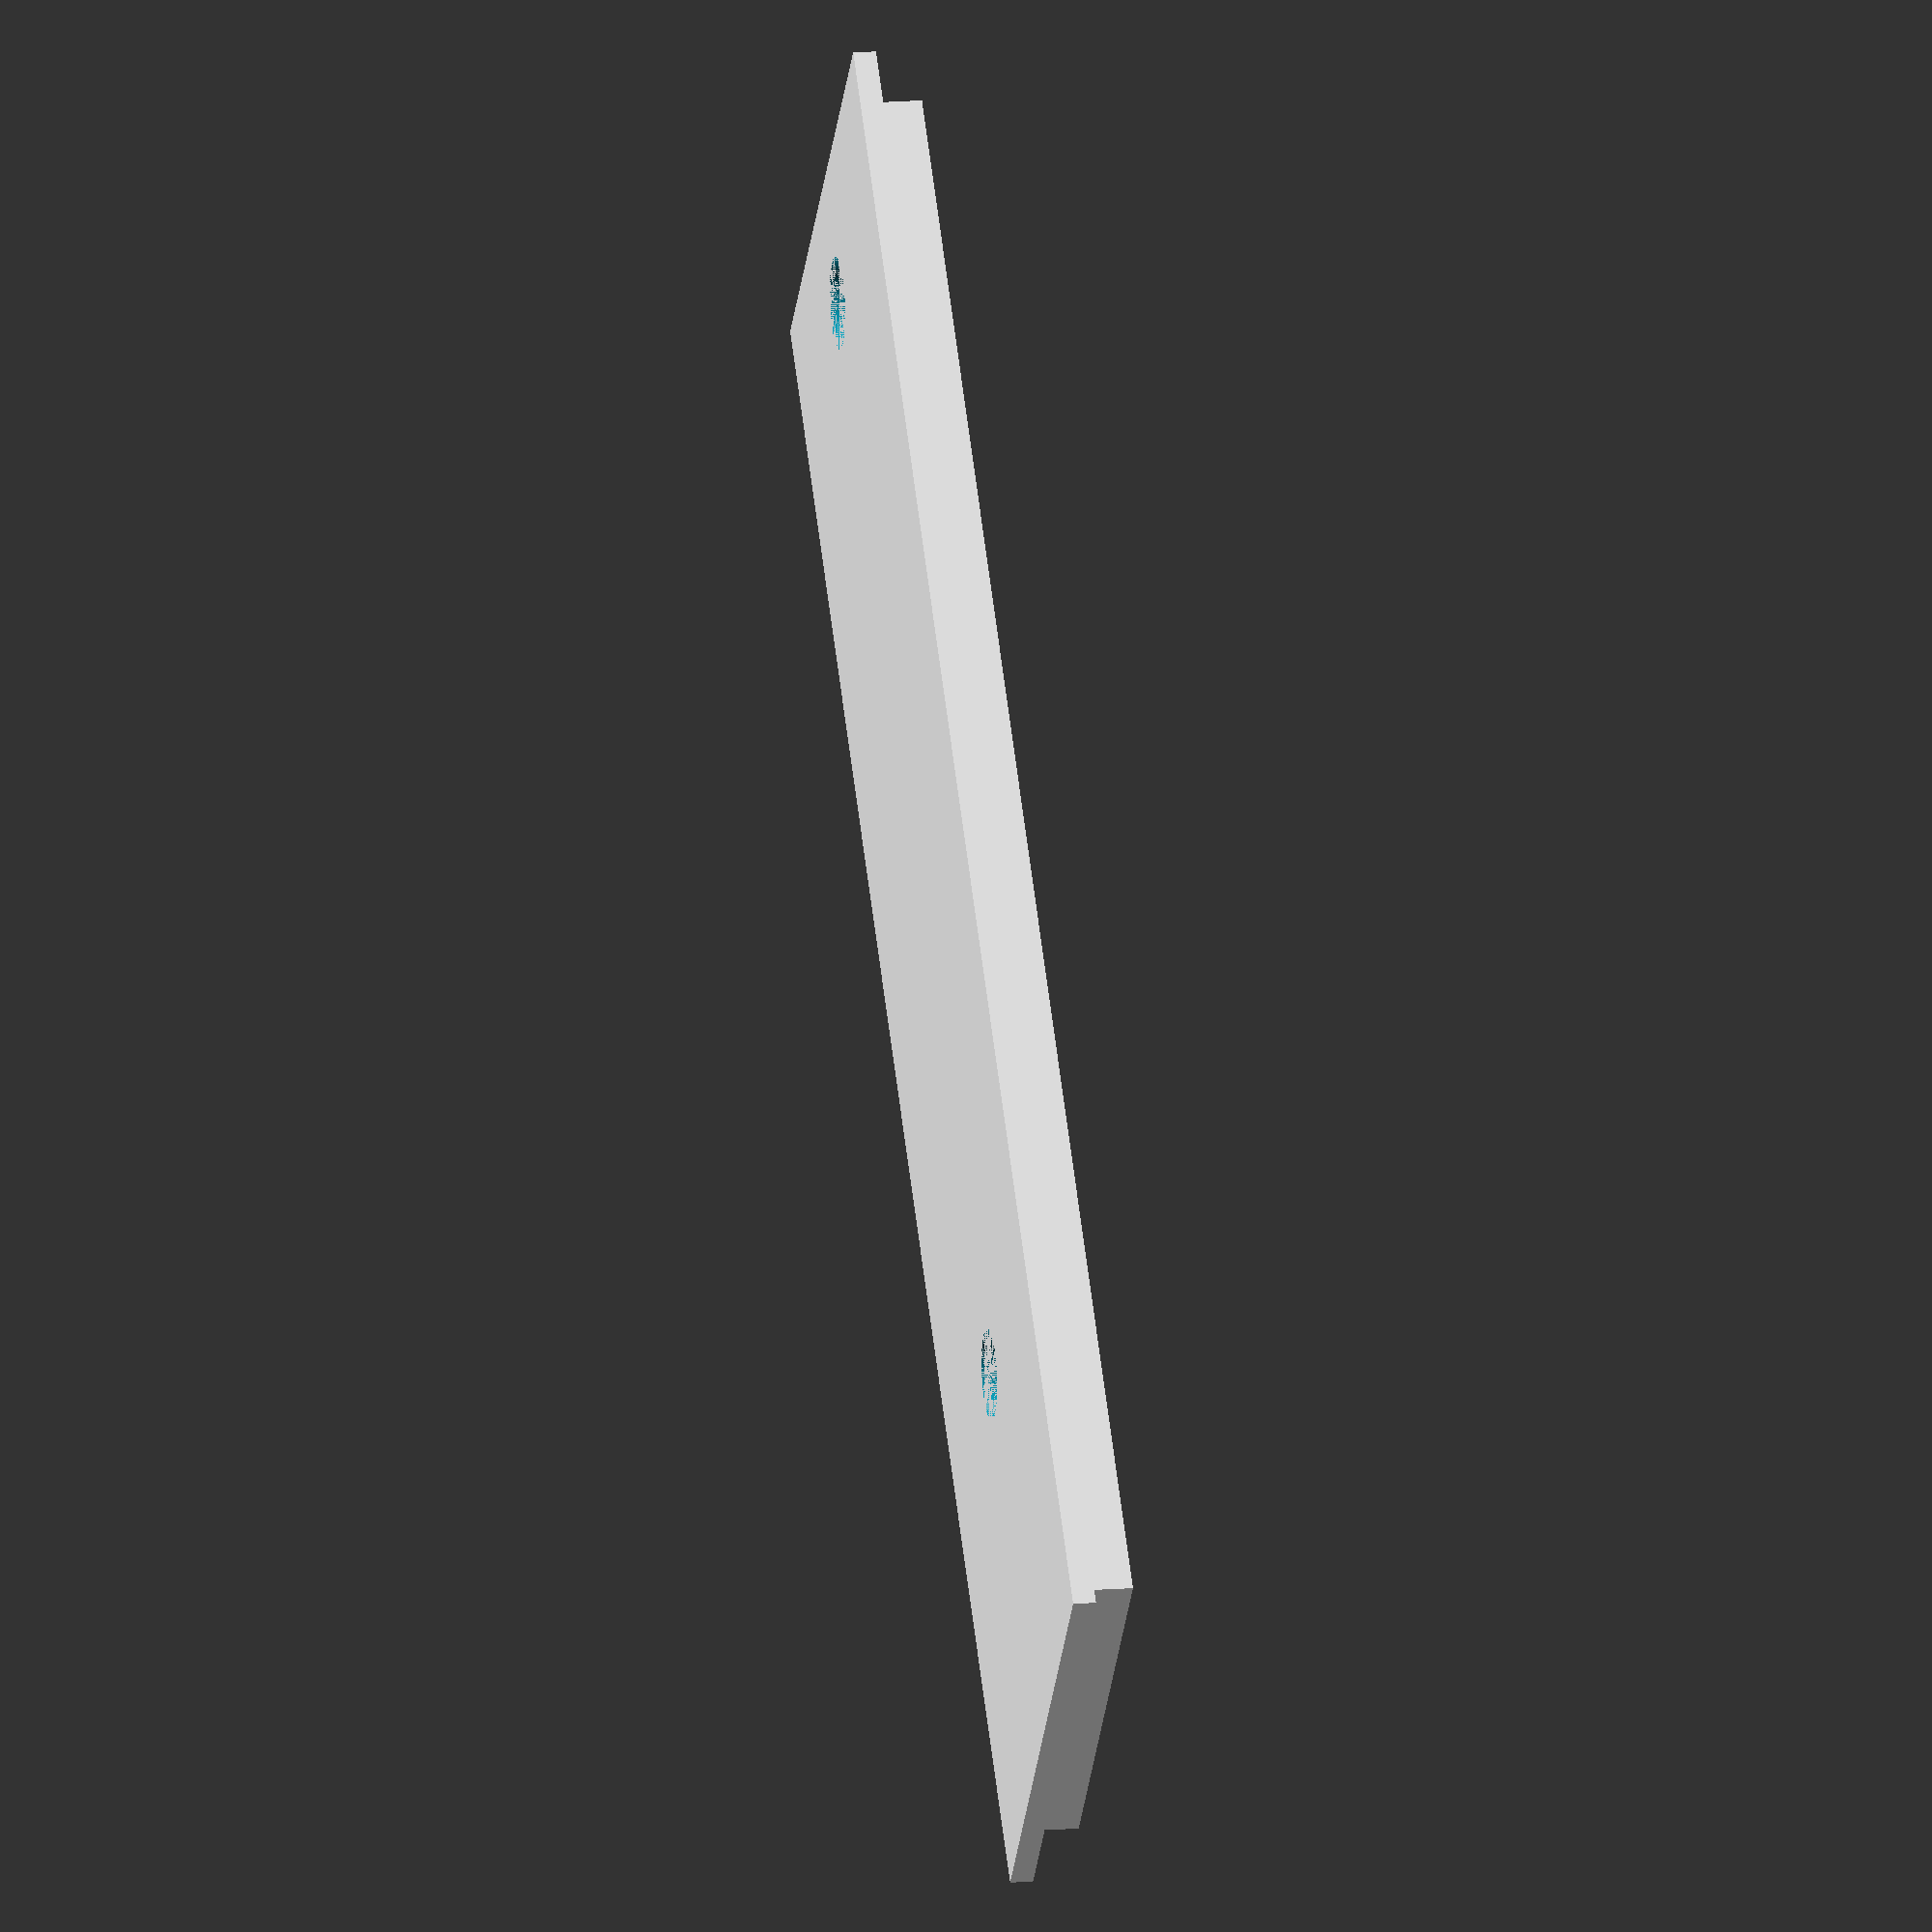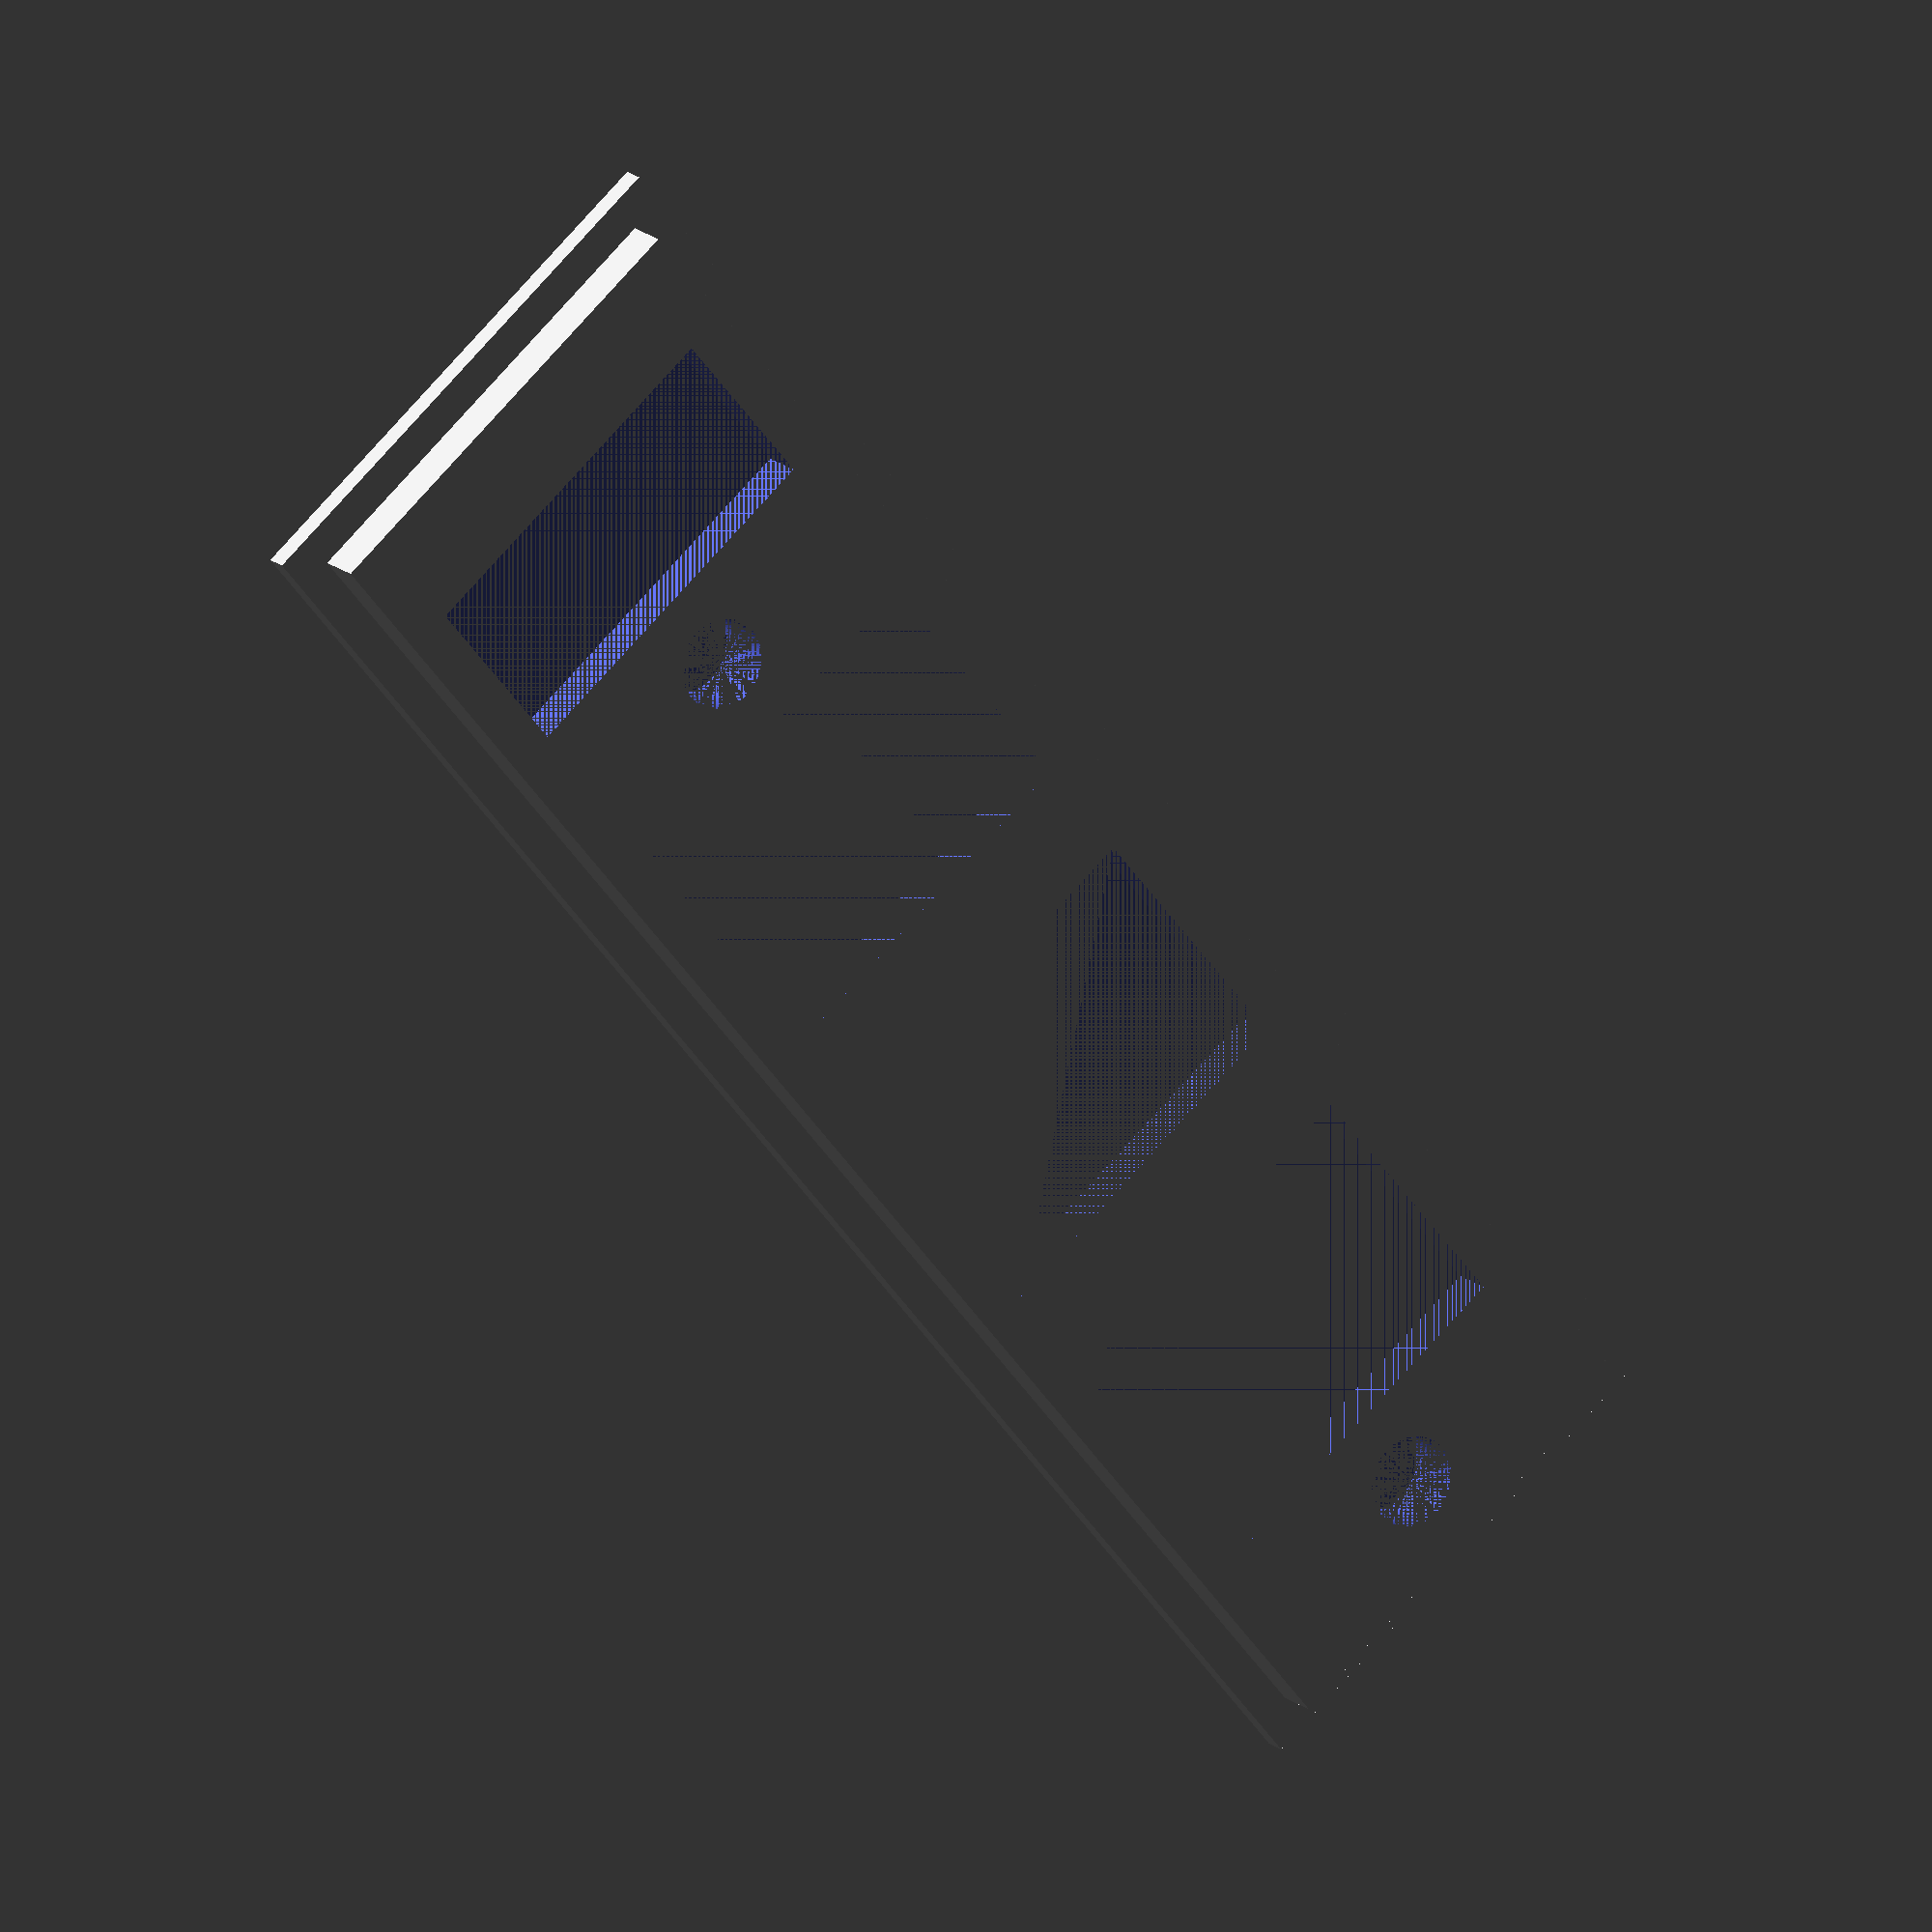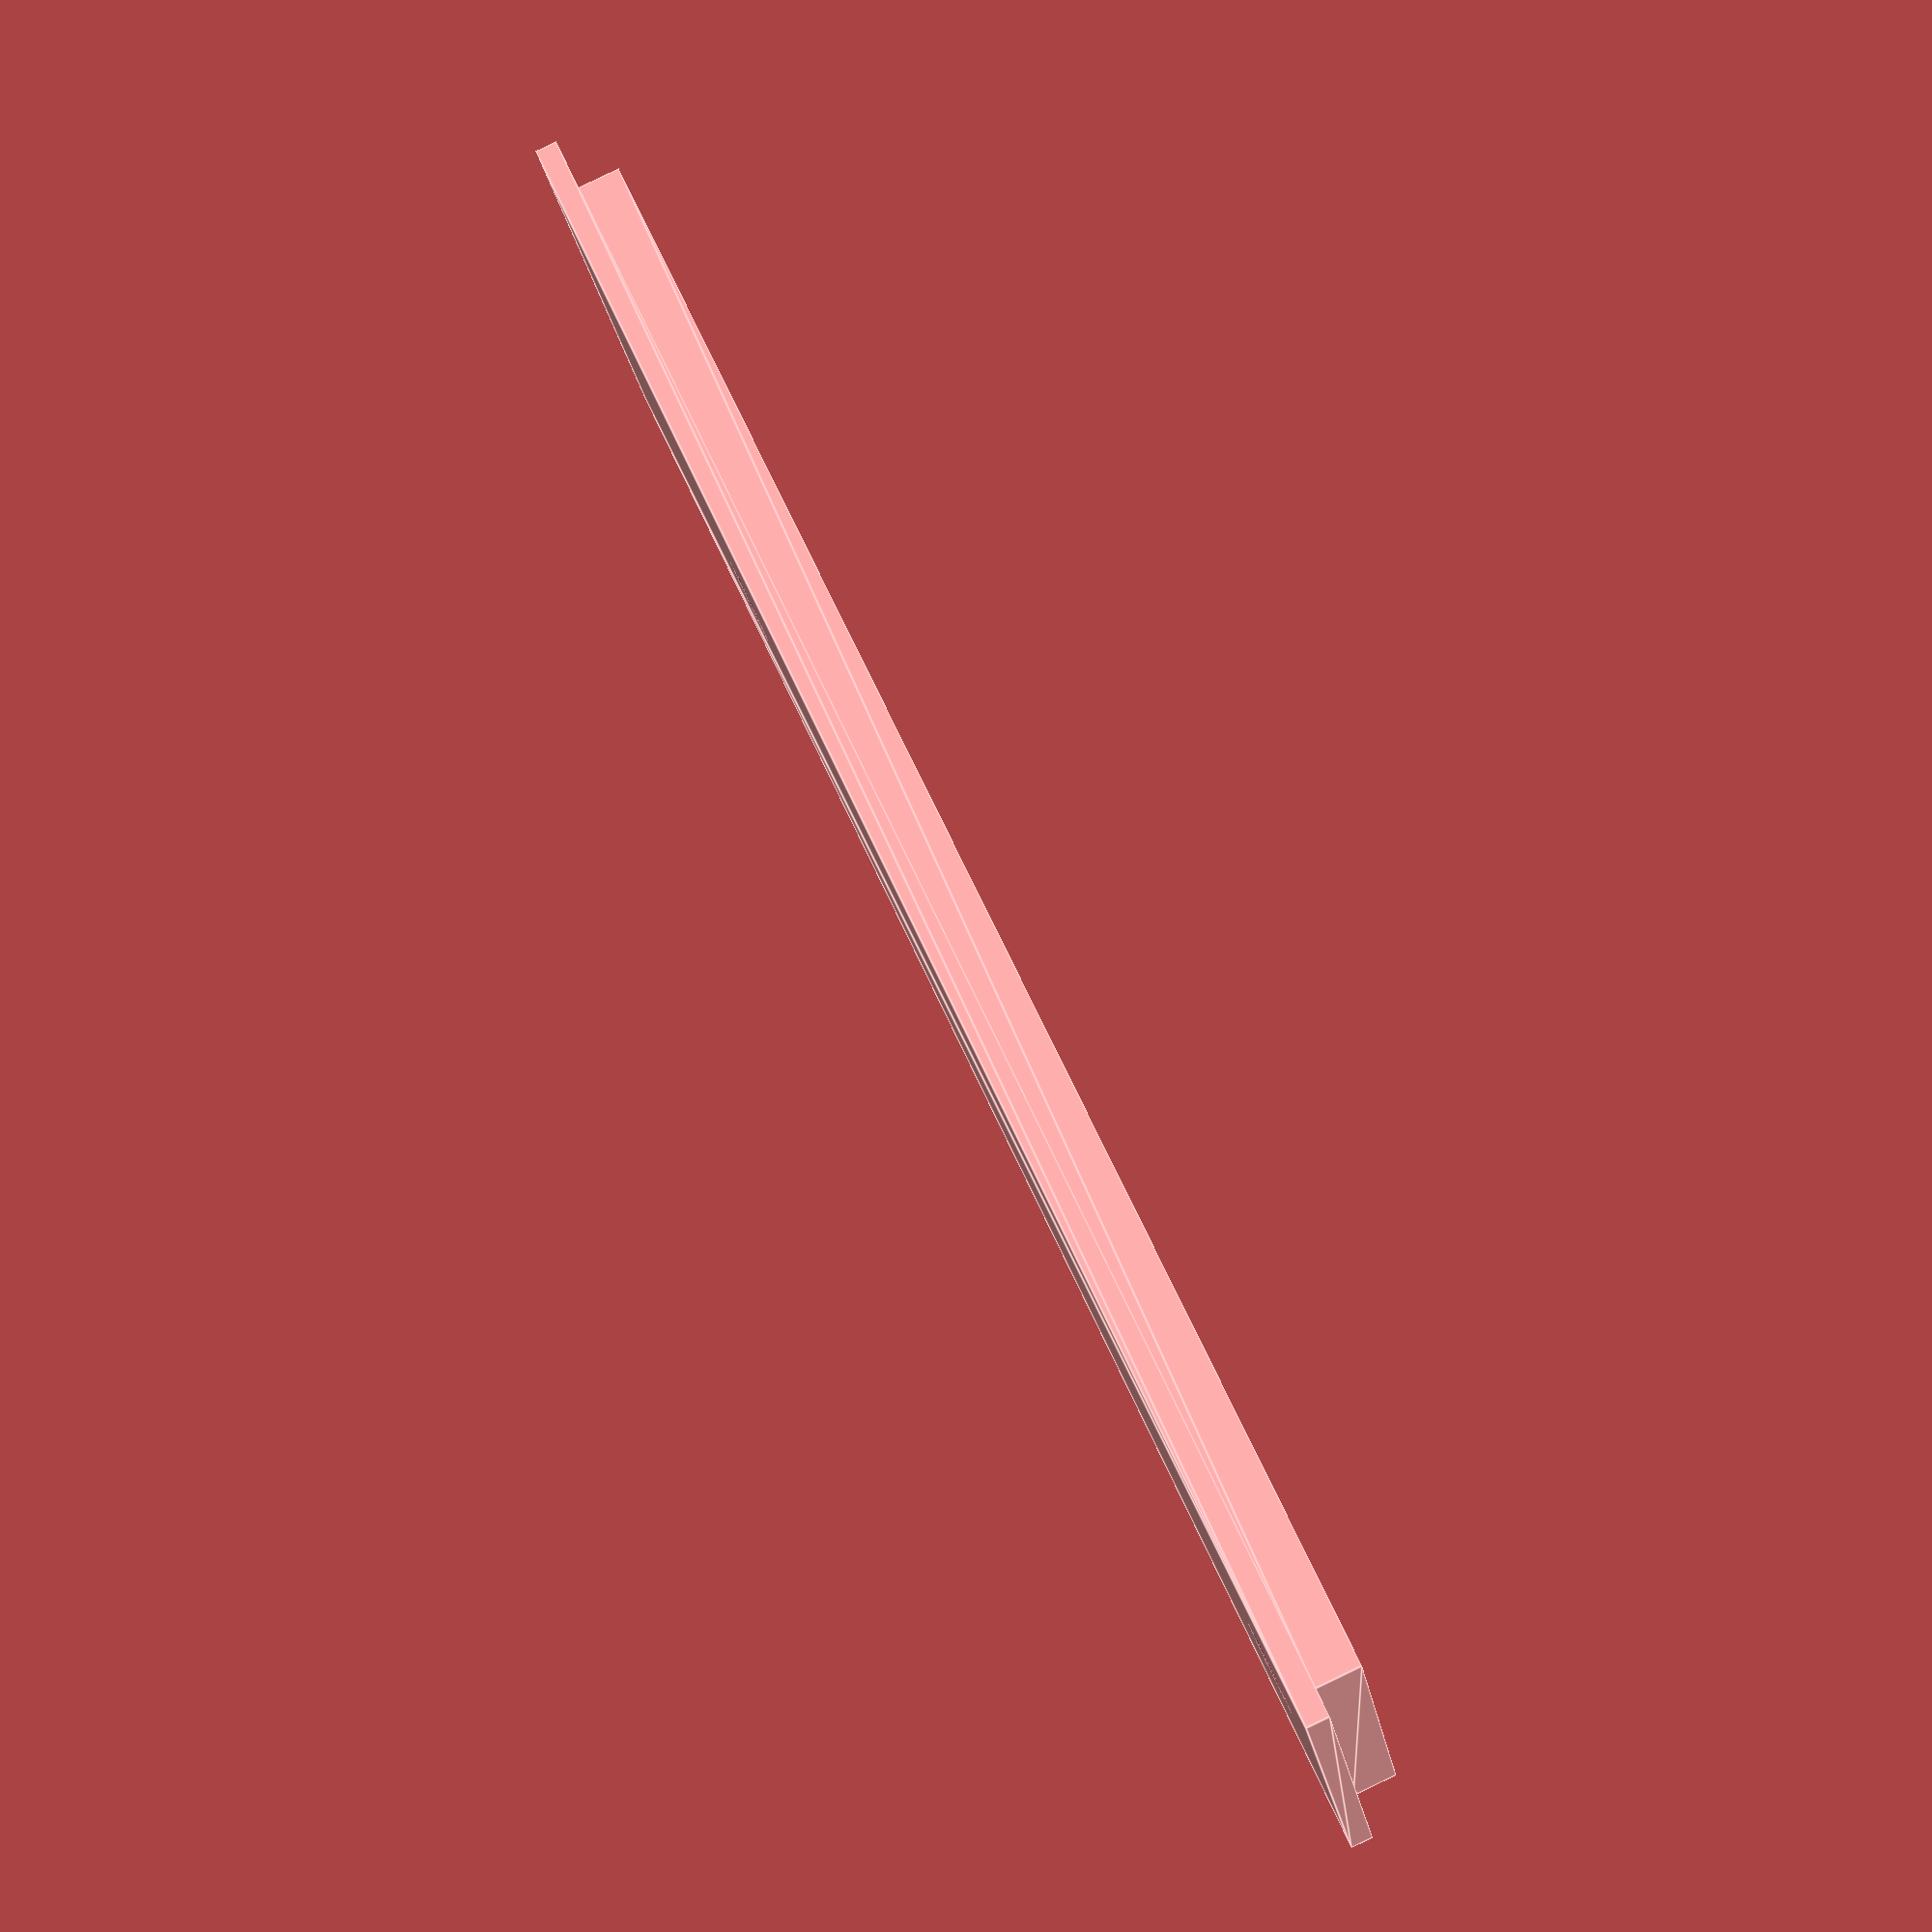
<openscad>
//!OpenSCAD
CAP_THICKNESS = 1.6;
CASE_THICKNESS = 2;
CASE_THICKNESS_TOP = 2;
CASE_THICKNESS_BOTTOM = 1;

CASE_TOP_WIDTH = 75;
CASE_TOP_DEPTH = 20;
CASE_TOP_HEIGHT = CASE_THICKNESS_TOP;

CASE_BOTTOM_WIDTH = CASE_TOP_WIDTH + 2*CAP_THICKNESS;
CASE_BOTTOM_DEPTH = CASE_TOP_DEPTH + 2*CAP_THICKNESS;
CASE_BOTTOM_HEIGHT = CASE_THICKNESS_BOTTOM;

CASE_WIDTH = CASE_TOP_WIDTH;
CASE_DEPTH = CASE_TOP_DEPTH;
CASE_HEIGHT = CASE_BOTTOM_HEIGHT + CASE_TOP_HEIGHT;

CUTOUT_HEIGHT = CASE_HEIGHT - CASE_THICKNESS_BOTTOM;

CUTOUT_B1_X = 14;
CUTOUT_B1_Y = CASE_DEPTH / 2;
CUTOUT_B1_WIDTH = 12;
CUTOUT_B1_DEPTH = CASE_DEPTH - 2*CASE_THICKNESS;

CUTOUT_B2_X = 31;
CUTOUT_B2_Y = CASE_DEPTH / 2;
CUTOUT_B2_WIDTH = 12;
CUTOUT_B2_DEPTH = CASE_DEPTH - 2*CASE_THICKNESS;

CUTOUT_B3_X = 48;
CUTOUT_B3_Y = CASE_DEPTH / 2;
CUTOUT_B3_WIDTH = 12;
CUTOUT_B3_DEPTH = CASE_DEPTH - 2*CASE_THICKNESS;

CUTOUT_C_X = 66;
CUTOUT_C_Y = CASE_DEPTH / 2;
CUTOUT_C_WIDTH = 8;
CUTOUT_C_DEPTH = CASE_DEPTH - 2*CASE_THICKNESS;

HOLE1_X = 4;
HOLE1_Y = CASE_DEPTH / 2;

HOLE2_X = 58;
HOLE2_Y = CASE_DEPTH / 2;


HOLE_DIAMETER = 4;


module box(x, y, z, w, d, h) {
  translate([x, y, z])
  linear_extrude(height = h)
  polygon(
    [
      [-w/2, -d/2],
      [+w/2, -d/2],
      [-w/2, +d/2],
      [+w/2, +d/2],
    ],
    [
      [0, 1, 3, 2],  
    ]
  );
}

module outer_shape() {
  box(
    CASE_WIDTH/2, CASE_DEPTH/2, 0,
    CASE_BOTTOM_WIDTH, CASE_BOTTOM_DEPTH, CASE_BOTTOM_HEIGHT
  );
  box(
    CASE_WIDTH/2, CASE_DEPTH/2, CASE_BOTTOM_HEIGHT,
    CASE_TOP_WIDTH, CASE_TOP_DEPTH, CASE_TOP_HEIGHT
  );
}

module cutout(x, y, w, d) {
  translate([x, y, CASE_THICKNESS_BOTTOM])
  linear_extrude(height = CUTOUT_HEIGHT)
  polygon(
    [
      [-w/2, -d/2],
      [+w/2, -d/2],
      [-w/2, +d/2],
      [+w/2, +d/2],
    ],
    [
      [0, 1, 3, 2],  
    ]
  );
}

module cutout_buttons() {
  cutout(CUTOUT_B1_X, CUTOUT_B1_Y, CUTOUT_B1_WIDTH, CUTOUT_B1_DEPTH);
  cutout(CUTOUT_B2_X, CUTOUT_B2_Y, CUTOUT_B2_WIDTH, CUTOUT_B2_DEPTH);
  cutout(CUTOUT_B3_X, CUTOUT_B3_Y, CUTOUT_B3_WIDTH, CUTOUT_B3_DEPTH);
}

module cutout_connector() {
  cutout(CUTOUT_C_X, CUTOUT_C_Y, CUTOUT_C_WIDTH, CUTOUT_C_DEPTH);
}

module hole(height) {
  translate([0, 0, height/2]) cylinder(r=HOLE_DIAMETER/2, h=height, center=true, $fn=72);
}

module holes() {
  translate([HOLE1_X, HOLE1_Y, 0]) hole(CASE_HEIGHT);
  translate([HOLE2_X, HOLE1_Y, 0]) hole(CASE_HEIGHT);
}

module case_base() {
    difference() {
        outer_shape();
        cutout_buttons();
        cutout_connector();
        holes();
    }
}

difference() {    
    union() { case_base();  }
}

</openscad>
<views>
elev=345.0 azim=136.0 roll=260.3 proj=o view=solid
elev=344.2 azim=230.3 roll=329.5 proj=o view=solid
elev=273.4 azim=19.9 roll=244.4 proj=p view=edges
</views>
